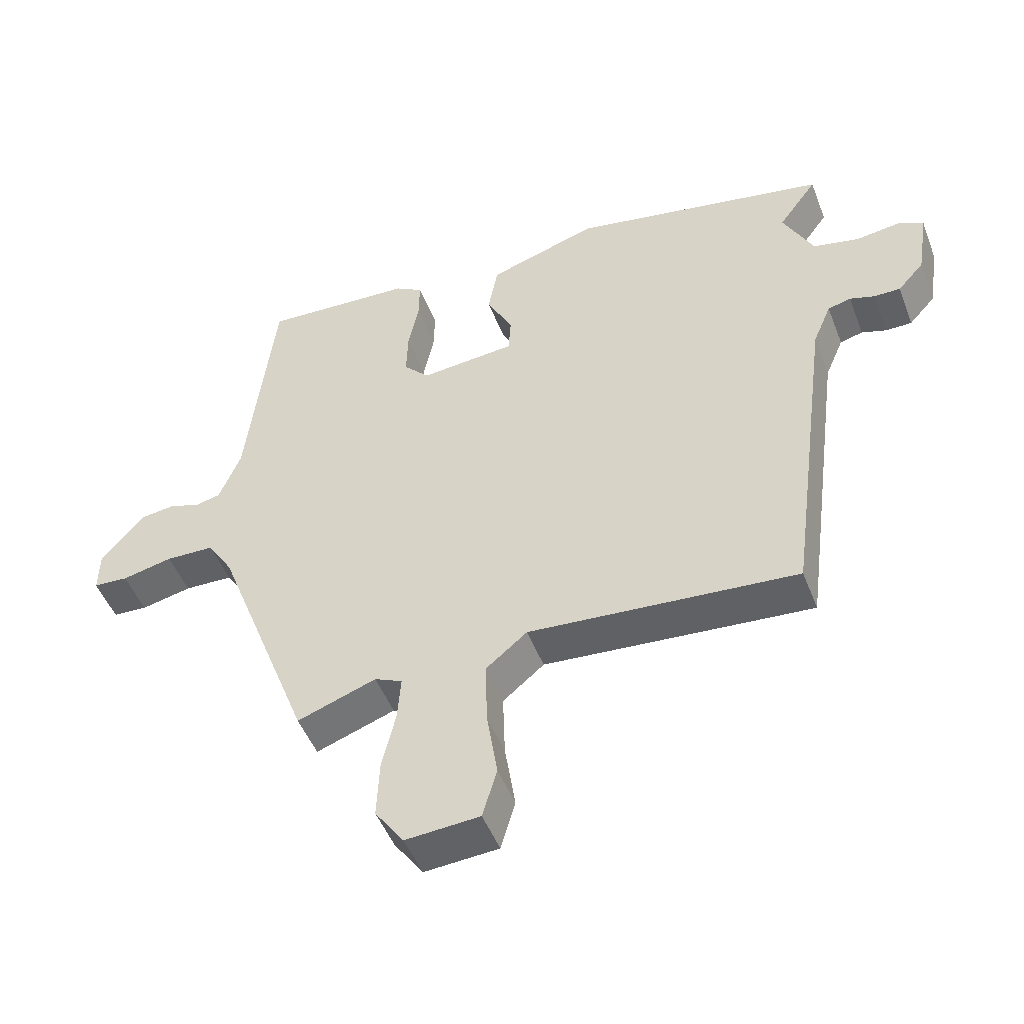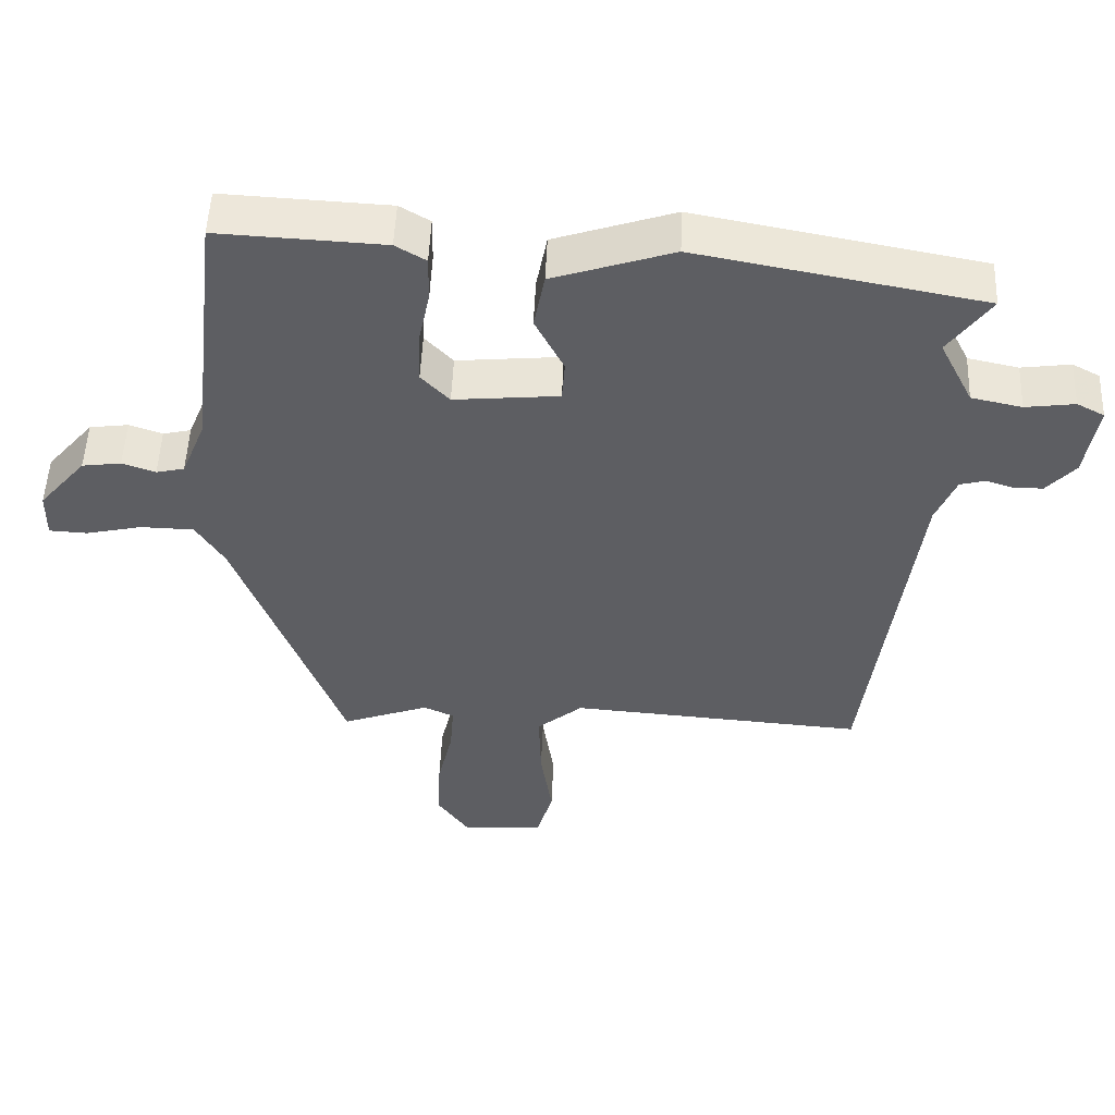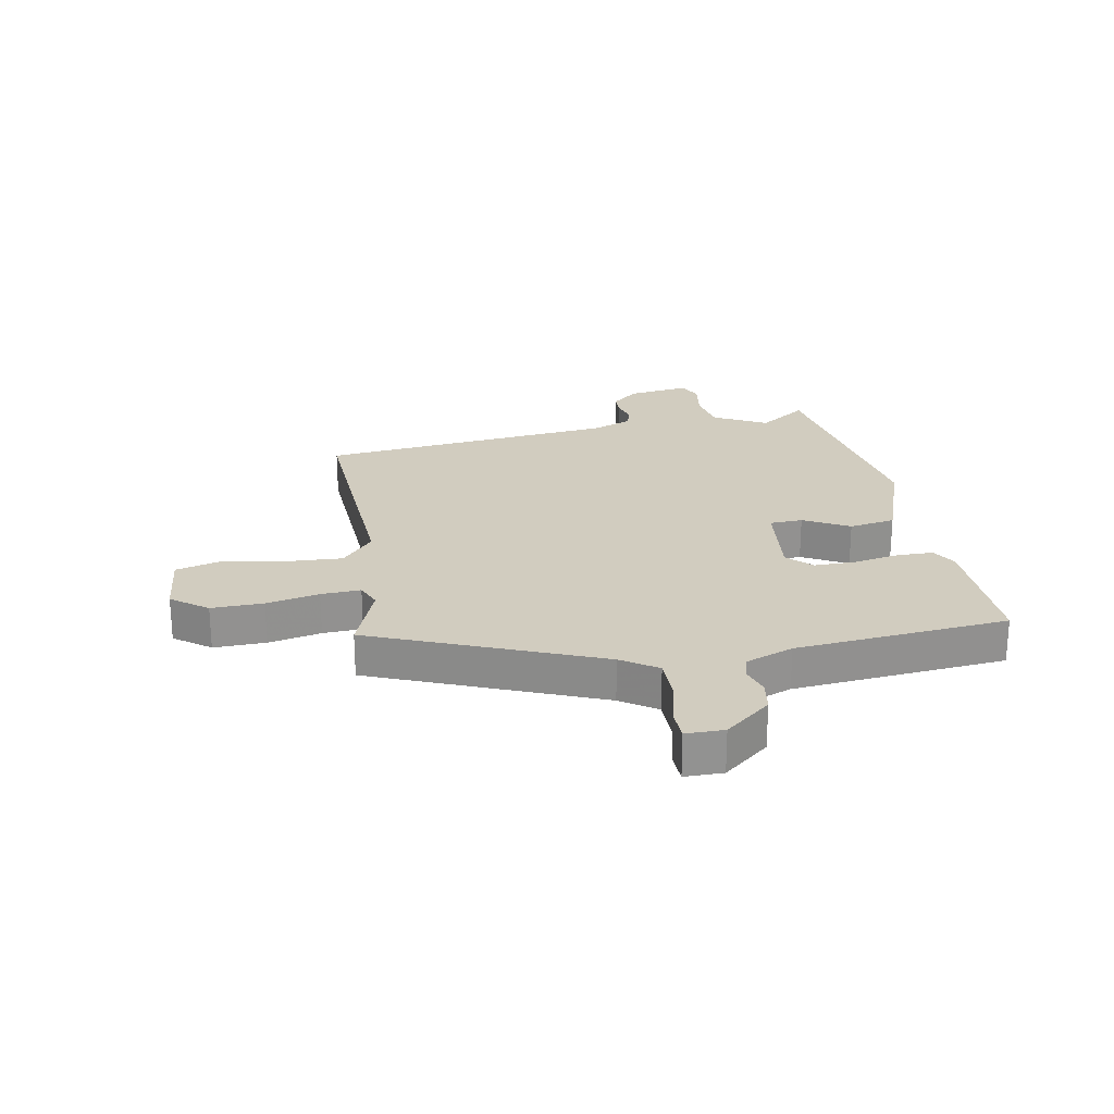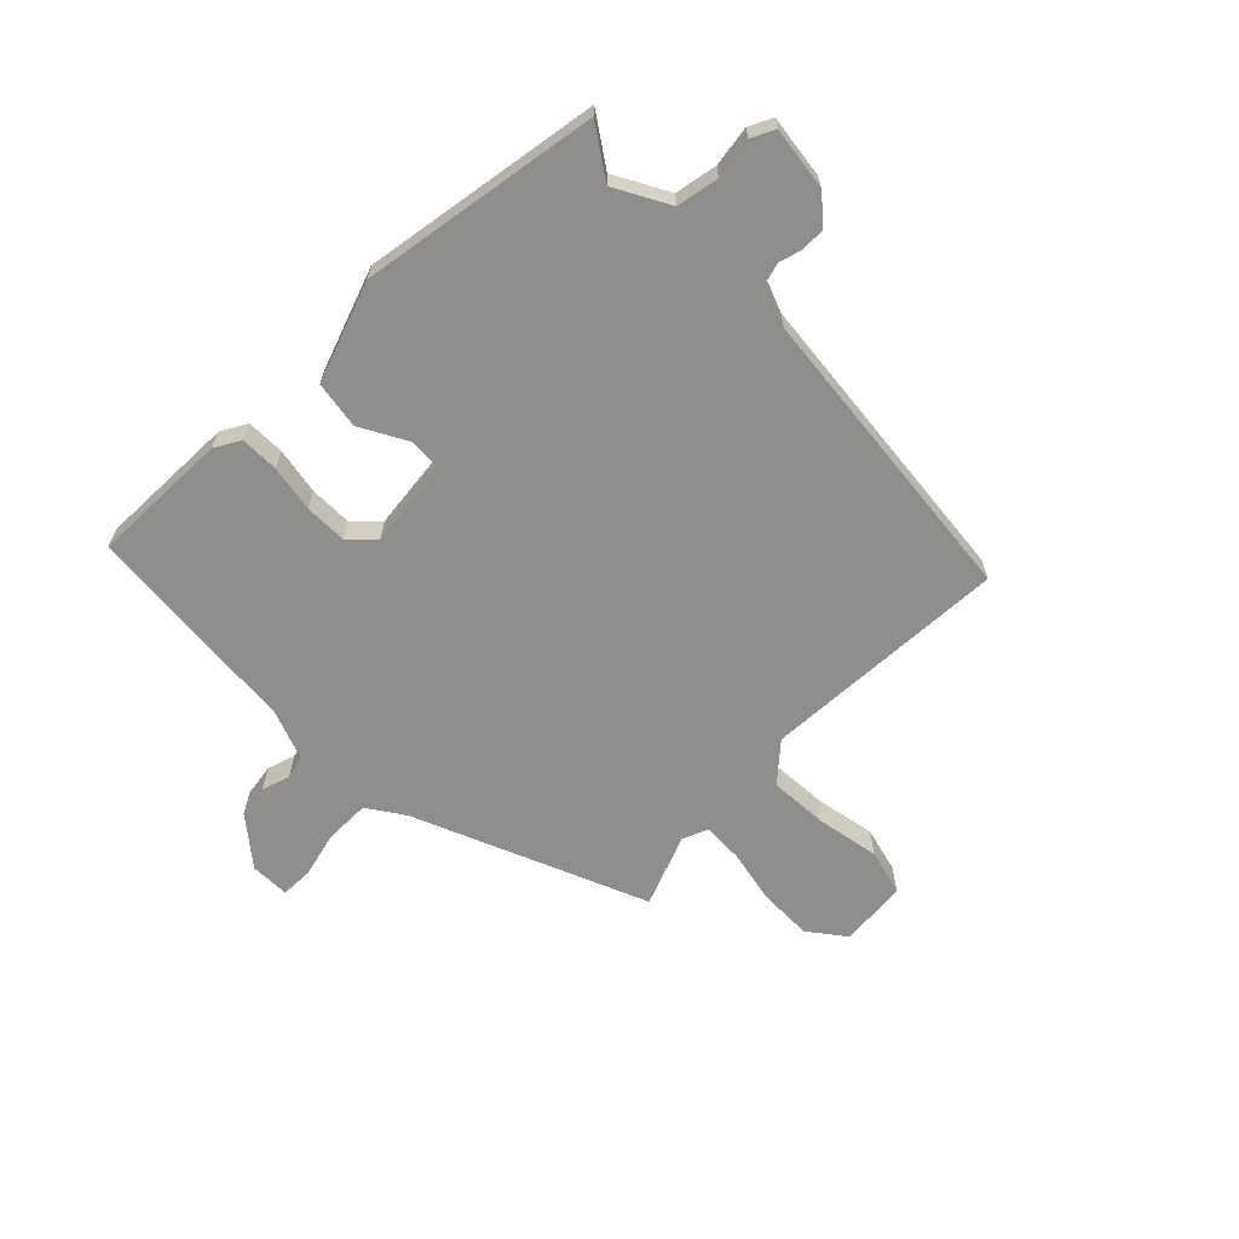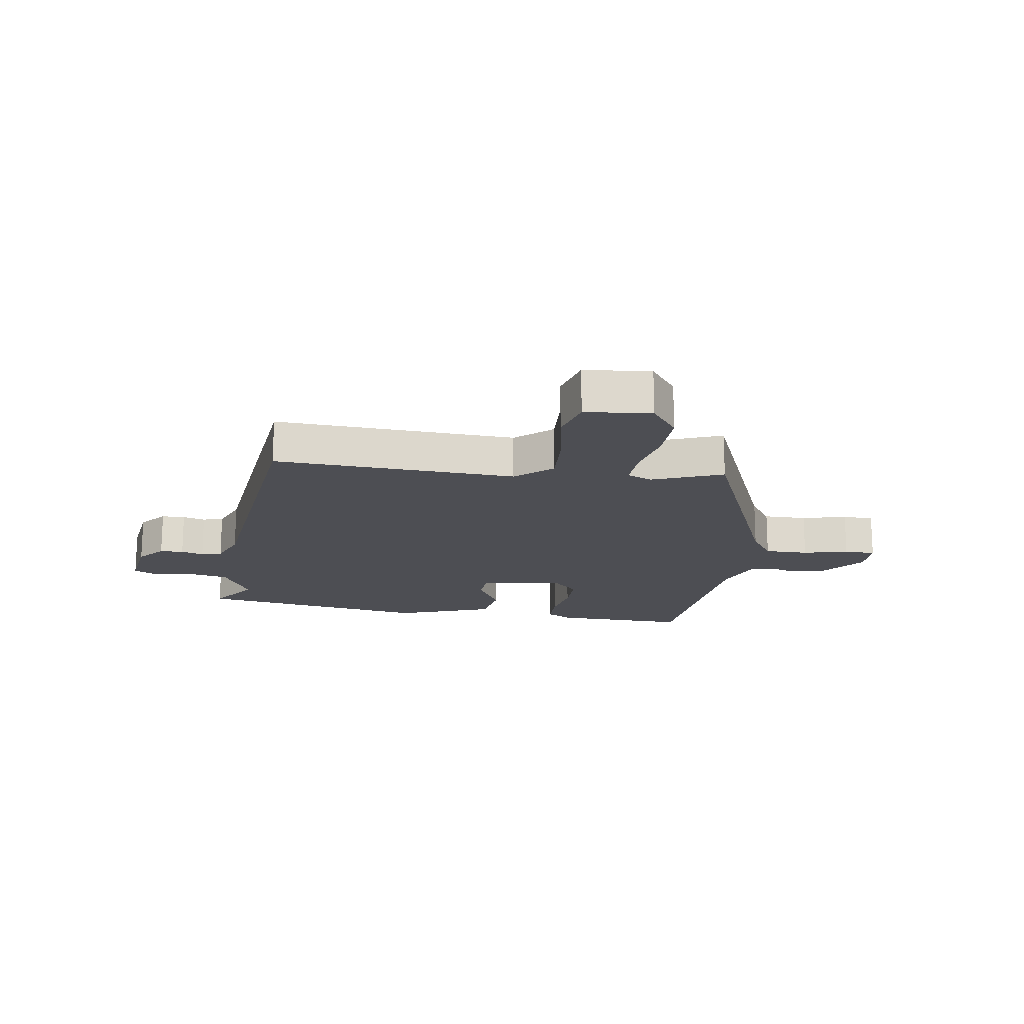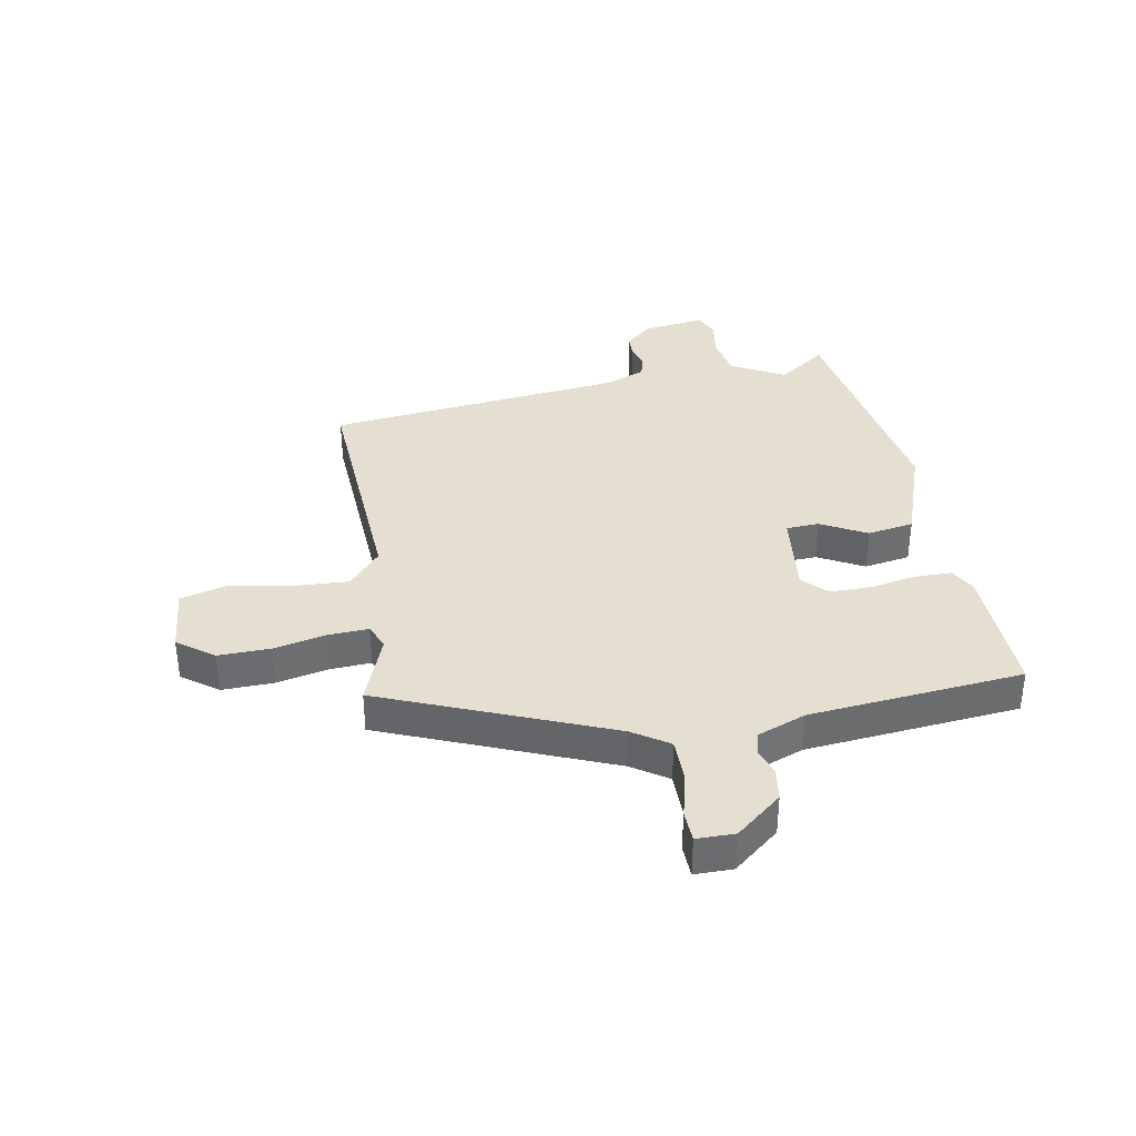
<metadata>
{"format":"obj","ext":"obj","renderer":"f3d","projection":"perspective","resolution":1024,"background":"white","views":[{"elev":-48.8,"azim":20.7,"up":"+Z"},{"elev":50.9,"azim":2.3,"up":"+Z"},{"elev":24.1,"azim":-99.0,"up":"+Y"},{"elev":-64.9,"azim":46.5,"up":"+Y"},{"elev":-17.3,"azim":173.0,"up":"+Y"},{"elev":36.7,"azim":-99.0,"up":"+Y"}]}
</metadata>
<code>
v -0.353 0.07 -0.52
v -0.5 0.07 -0.134
v -0.539 0.07 -0.072
v -0.613 0.07 -0.07
v -0.69 0.07 -0.087
v -0.743 0.07 -0.084
v -0.742 0.07 -0.019
v -0.677 0.07 0.057
v -0.623 0.07 0.064
v -0.577 0.07 0.048
v -0.538 0.07 0.057
v -0.505 0.07 0.138
v -0.463 0.07 0.499
v -0.234 0.07 0.487
v -0.192 0.07 0.462
v -0.193 0.07 0.399
v -0.209 0.07 0.322
v -0.211 0.07 0.252
v -0.172 0.07 0.211
v -0.027 0.07 0.224
v -0.023 0.07 0.28
v -0.063 0.07 0.358
v -0.048 0.07 0.436
v 0.118 0.07 0.49
v 0.512 0.07 0.416
v 0.453 0.07 0.335
v 0.499 0.07 0.244
v 0.569 0.07 0.229
v 0.637 0.07 0.238
v 0.675 0.07 0.218
v 0.658 0.07 0.114
v 0.618 0.07 0.07
v 0.578 0.07 0.07
v 0.54 0.07 0.082
v 0.505 0.07 0.073
v 0.477 0.07 0.007
v 0.41 0.07 -0.497
v 0.002 0.07 -0.465
v -0.061 0.07 -0.517
v -0.058 0.07 -0.615
v -0.042 0.07 -0.719
v -0.064 0.07 -0.794
v -0.177 0.07 -0.802
v -0.221 0.07 -0.74
v -0.217 0.07 -0.652
v -0.196 0.07 -0.563
v -0.191 0.07 -0.496
v -0.233 0.07 -0.477
v -0.353 0 -0.52
v -0.5 0 -0.134
v -0.539 0 -0.072
v -0.613 0 -0.07
v -0.69 0 -0.087
v -0.743 0 -0.084
v -0.742 0 -0.019
v -0.677 0 0.057
v -0.623 0 0.064
v -0.577 0 0.048
v -0.538 0 0.057
v -0.505 0 0.138
v -0.463 0 0.499
v -0.234 0 0.487
v -0.192 0 0.462
v -0.193 0 0.399
v -0.209 0 0.322
v -0.211 0 0.252
v -0.172 0 0.211
v -0.027 0 0.224
v -0.023 0 0.28
v -0.063 0 0.358
v -0.048 0 0.436
v 0.118 0 0.49
v 0.512 0 0.416
v 0.453 0 0.335
v 0.499 0 0.244
v 0.569 0 0.229
v 0.637 0 0.238
v 0.675 0 0.218
v 0.658 0 0.114
v 0.618 0 0.07
v 0.578 0 0.07
v 0.54 0 0.082
v 0.505 0 0.073
v 0.477 0 0.007
v 0.41 0 -0.497
v 0.002 0 -0.465
v -0.061 0 -0.517
v -0.058 0 -0.615
v -0.042 0 -0.719
v -0.064 0 -0.794
v -0.177 0 -0.802
v -0.221 0 -0.74
v -0.217 0 -0.652
v -0.196 0 -0.563
v -0.191 0 -0.496
v -0.233 0 -0.477
f 43 44 45 46
f 43 46 47
f 40 41 42 43
f 39 40 43 47
f 38 39 47 48
f 36 37 38
f 35 36 38 48
f 31 32 33 34
f 31 34 35
f 28 29 30 31
f 27 28 31 35
f 26 27 35 48
f 21 22 23 24
f 20 21 24 25
f 14 15 16 17
f 12 13 14 17
f 11 12 17 18
f 7 8 9 10
f 7 10 11
f 4 5 6 7
f 3 4 7 11
f 2 3 11 18
f 20 25 26 48
f 19 20 48 1
f 1 2 18 19
f 94 93 92 91
f 95 94 91
f 91 90 89 88
f 95 91 88 87
f 96 95 87 86
f 86 85 84
f 96 86 84 83
f 82 81 80 79
f 83 82 79
f 79 78 77 76
f 83 79 76 75
f 96 83 75 74
f 72 71 70 69
f 73 72 69 68
f 65 64 63 62
f 65 62 61 60
f 66 65 60 59
f 58 57 56 55
f 59 58 55
f 55 54 53 52
f 59 55 52 51
f 66 59 51 50
f 96 74 73 68
f 49 96 68 67
f 67 66 50 49
f 1 49 50 2
f 2 50 51 3
f 3 51 52 4
f 4 52 53 5
f 5 53 54 6
f 6 54 55 7
f 7 55 56 8
f 8 56 57 9
f 9 57 58 10
f 10 58 59 11
f 11 59 60 12
f 12 60 61 13
f 13 61 62 14
f 14 62 63 15
f 15 63 64 16
f 16 64 65 17
f 17 65 66 18
f 18 66 67 19
f 19 67 68 20
f 20 68 69 21
f 21 69 70 22
f 22 70 71 23
f 23 71 72 24
f 24 72 73 25
f 25 73 74 26
f 26 74 75 27
f 27 75 76 28
f 28 76 77 29
f 29 77 78 30
f 30 78 79 31
f 31 79 80 32
f 32 80 81 33
f 33 81 82 34
f 34 82 83 35
f 35 83 84 36
f 36 84 85 37
f 37 85 86 38
f 38 86 87 39
f 39 87 88 40
f 40 88 89 41
f 41 89 90 42
f 42 90 91 43
f 43 91 92 44
f 44 92 93 45
f 45 93 94 46
f 46 94 95 47
f 47 95 96 48
f 48 96 49 1

</code>
